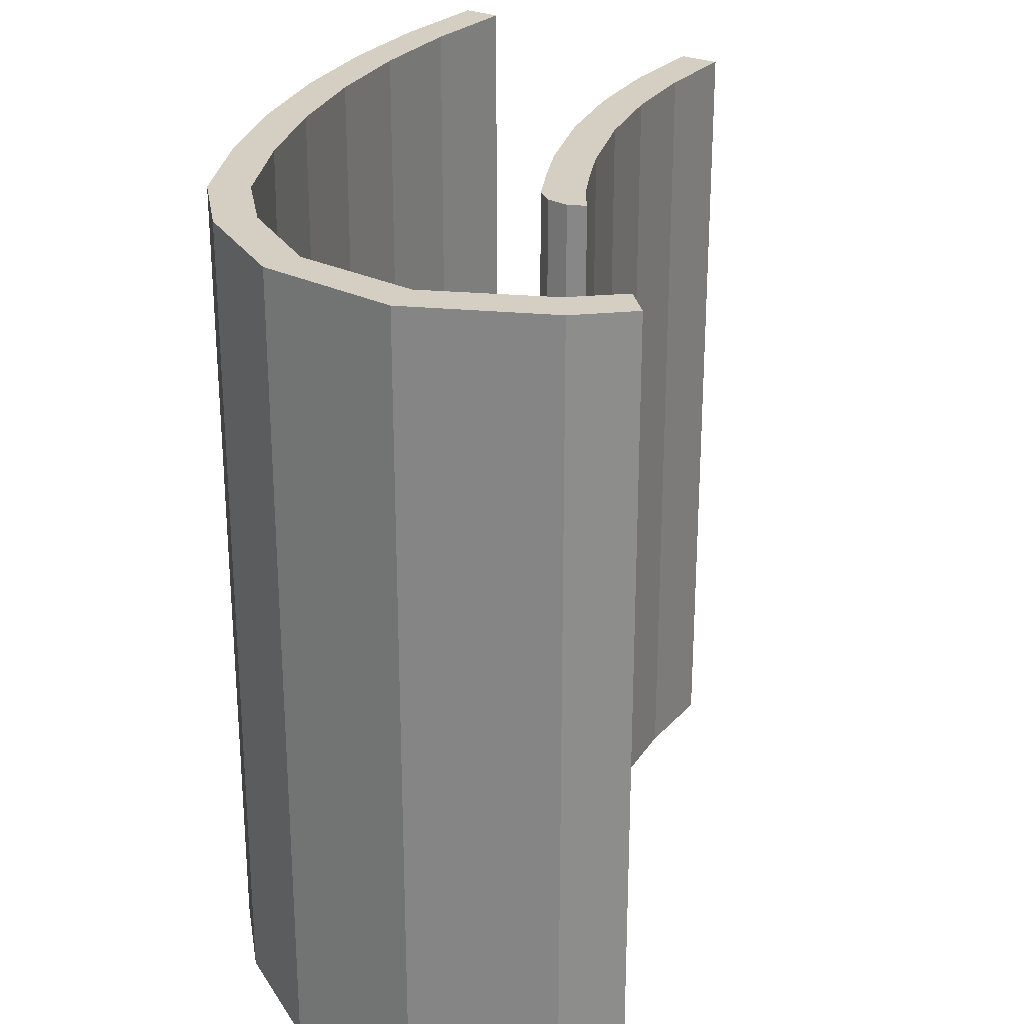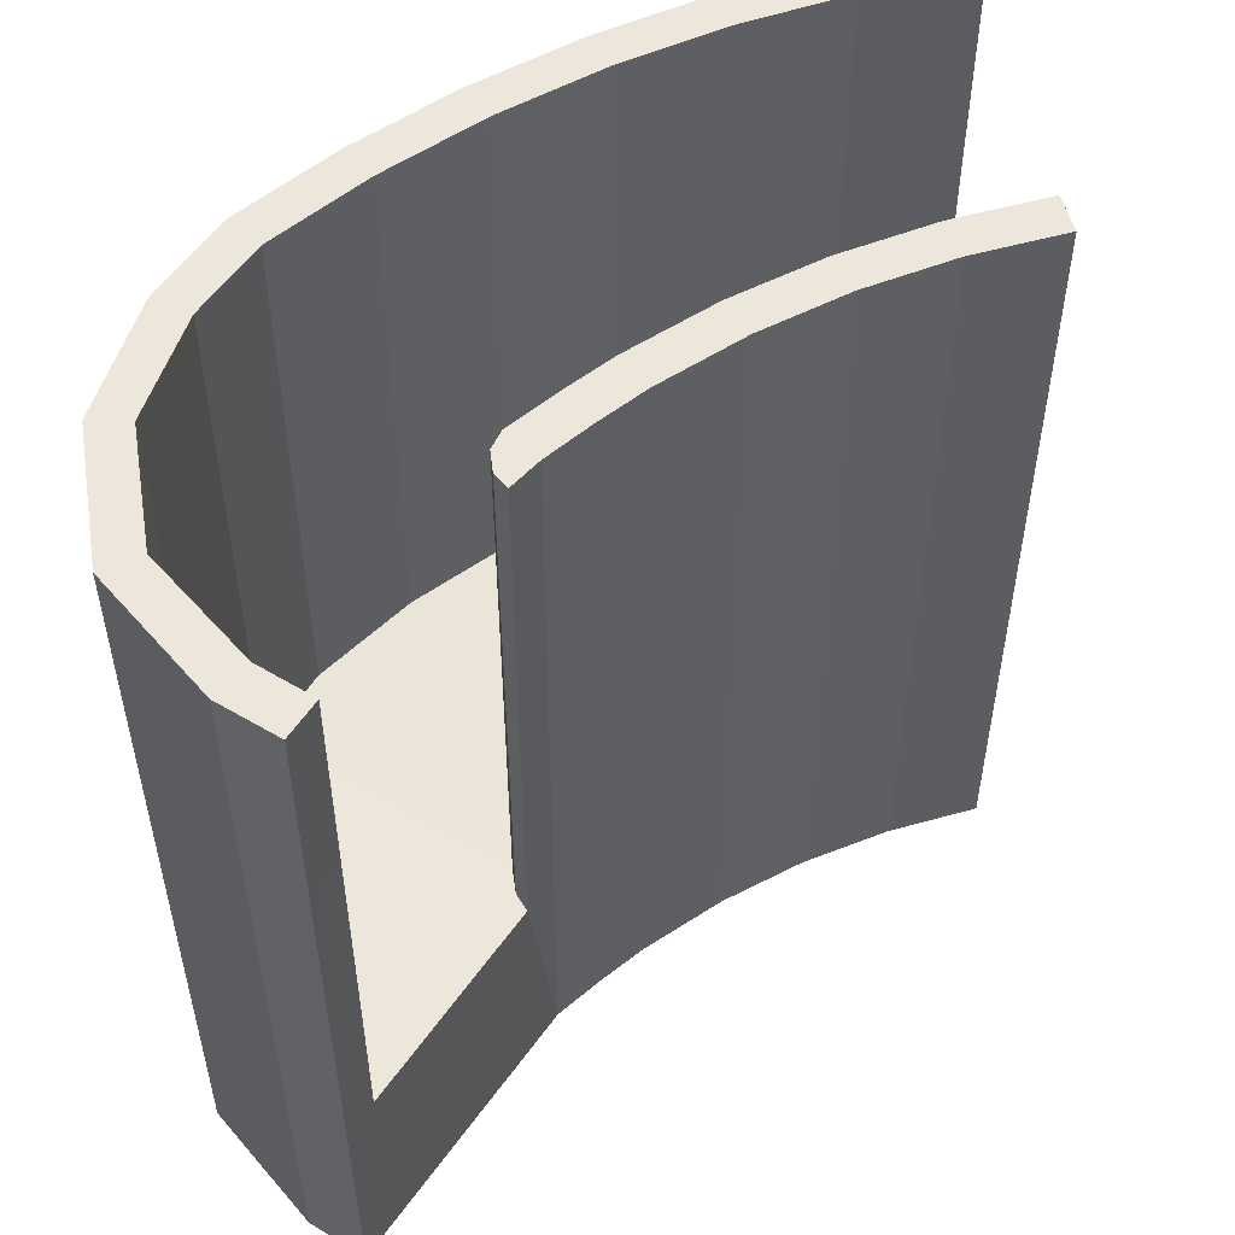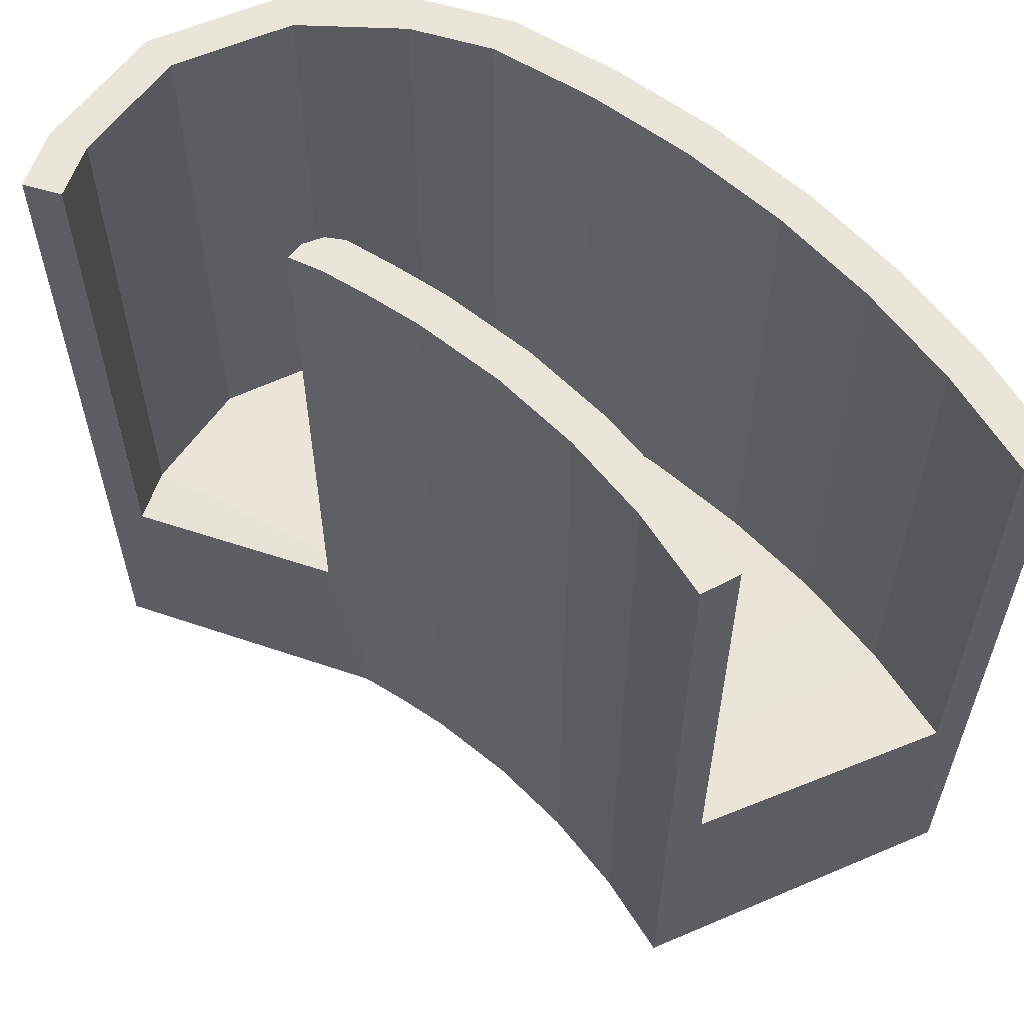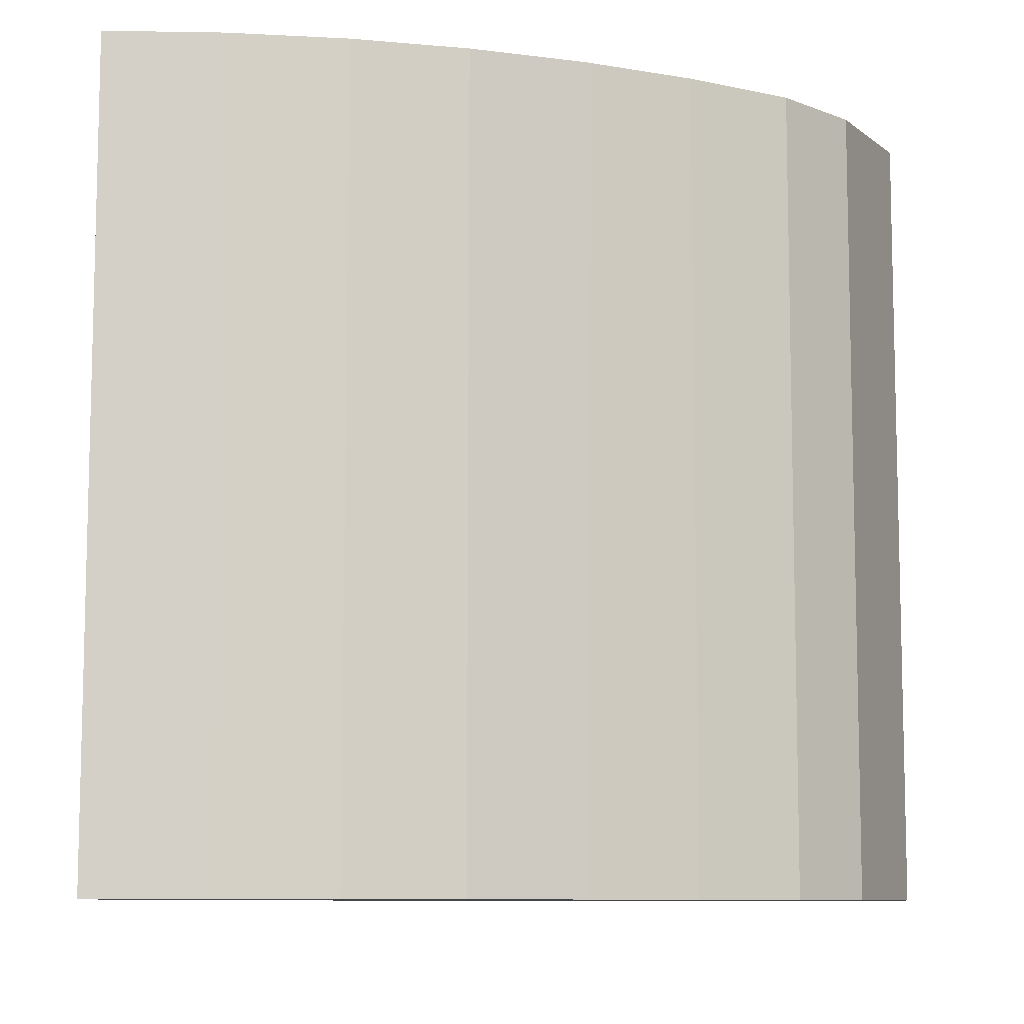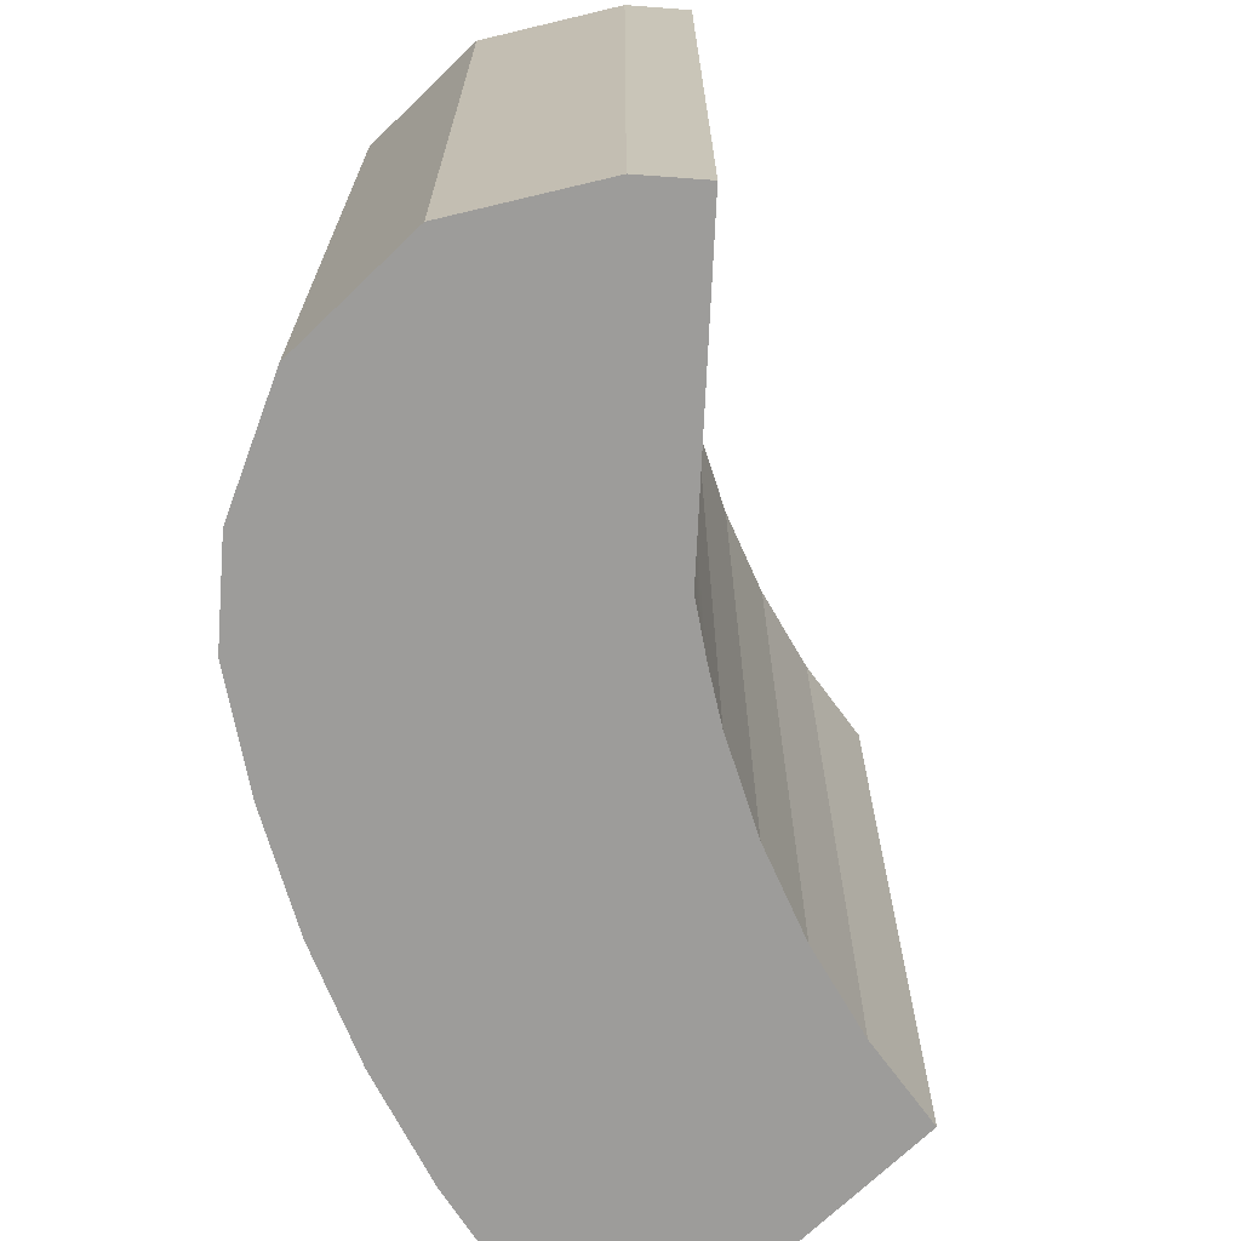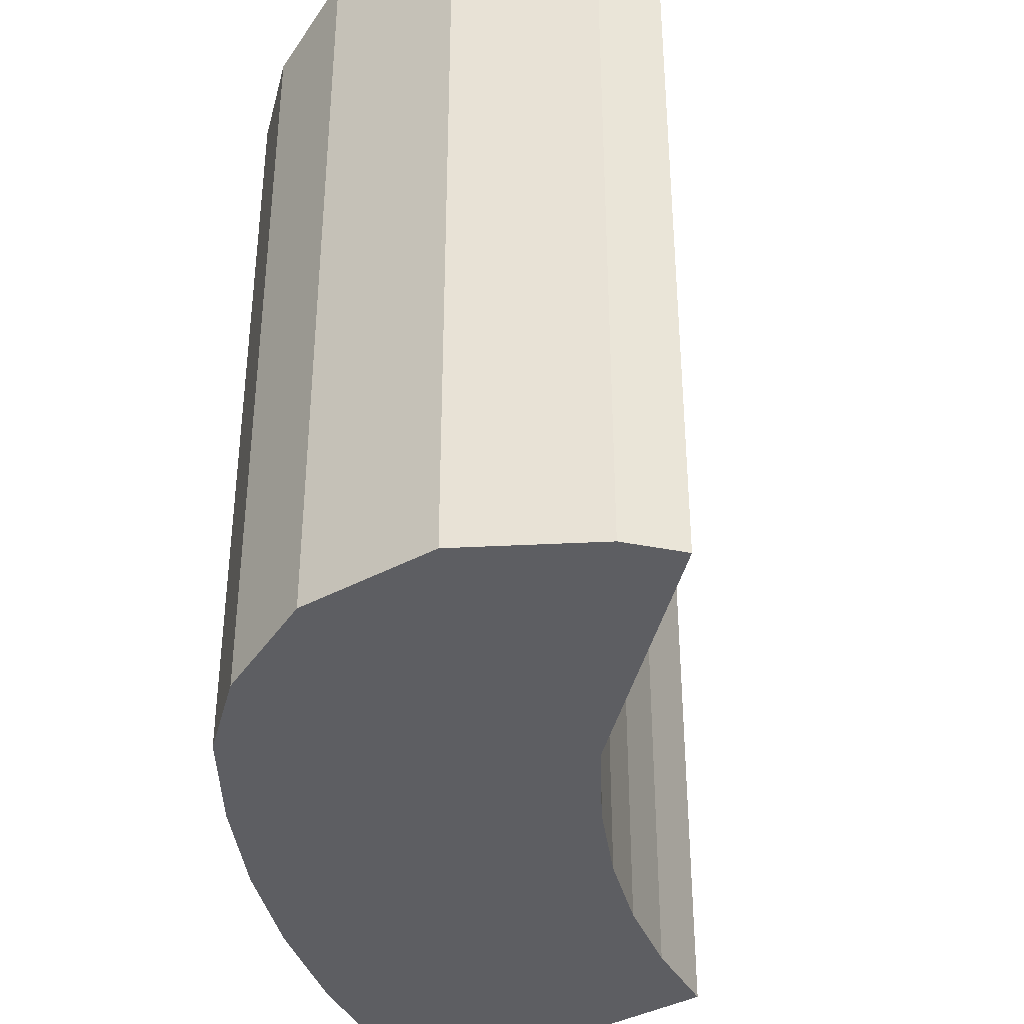
<metadata>
{"format":"obj","ext":"obj","renderer":"f3d","projection":"perspective","resolution":1024,"background":"white","views":[{"elev":25.8,"azim":-156.7,"up":"+Y"},{"elev":52.5,"azim":-115.1,"up":"+Y"},{"elev":58.6,"azim":-39.9,"up":"+Y"},{"elev":-9.2,"azim":77.6,"up":"+Y"},{"elev":-70.3,"azim":-151.9,"up":"+Y"},{"elev":-38.9,"azim":-161.7,"up":"+Y"}]}
</metadata>
<code>
g ENV_SS_SideRamp_B_COL
v 81.56 48.52 -21.19
v 79.15 48.52 -28.86
v 79.05 -6.867 -28.82
v 81.45 -6.867 -21.16
v 82.18 -6.867 18.58
v 82.28 48.52 18.61
v 83.66 48.52 10.7
v 83.55 -6.867 10.68
v 83.66 48.52 10.7
v 84.28 48.52 2.69
v 84.17 -6.867 2.687
v 83.55 -6.867 10.68
v 83.12 -6.867 -13.31
v 83.23 48.52 -13.33
v 81.56 48.52 -21.19
v 81.45 -6.867 -21.16
v 58.57 48.52 -13.5
v 58.64 -6.867 -13.51
v 57.66 -6.867 -17.08
v 57.59 48.52 -17.06
v 56.56 -6.867 -20.62
v 56.49 48.52 -20.59
v 59.92 48.52 5.566
v 60 -6.867 5.572
v 60.22 -6.867 -0.8235
v 60.15 48.52 -0.8224
v 59.02 48.52 11.89
v 59.09 -6.867 11.91
v 60 -6.867 5.572
v 59.92 48.52 5.566
v 49.62 48.52 -40.76
v 45.94 48.52 -38.42
v 46.01 -6.867 -38.35
v 49.67 -6.867 -40.66
v 79.15 48.52 -28.86
v 75.46 48.52 -34.62
v 75.38 -6.867 -34.55
v 79.05 -6.867 -28.82
v 75.46 48.52 -34.62
v 68.77 48.53 -40.54
v 68.72 -6.862 -40.45
v 75.38 -6.867 -34.55
v 68.72 -6.862 -40.45
v 68.77 48.53 -40.54
v 59.19 48.53 -43.26
v 59.19 -6.863 -43.15
v 59.19 -6.863 -43.15
v 59.19 48.53 -43.26
v 49.62 48.52 -40.76
v 49.67 -6.867 -40.66
v 84.14 48.52 -5.282
v 84.03 -6.867 -5.275
v 84.17 -6.867 2.687
v 84.28 48.52 2.69
v 59.7 48.52 -7.141
v 60.15 48.52 -0.8224
v 60.22 -6.867 -0.8235
v 59.77 -6.867 -7.15
v 83.12 -6.867 -13.31
v 84.03 -6.867 -5.275
v 84.14 48.52 -5.282
v 83.23 48.52 -13.33
v 58.57 48.52 -13.5
v 59.7 48.52 -7.141
v 59.77 -6.867 -7.15
v 58.64 -6.867 -13.51
v 80.87 12.61 10.34
v 79.54 13.31 17.99
v 61.77 13.31 12.44
v 62.72 12.62 5.821
v 81.47 11.92 2.603
v 62.96 11.97 -0.8676
v 81.33 11.33 -5.101
v 62.49 11.31 -7.486
v 80.45 10.94 -12.88
v 61.3 10.56 -14.14
v 79.15 10.35 -20.48
v 60.35 10.01 -17.9
v 76.52 9.981 -27.95
v 59.16 9.526 -21.54
v 73.3 9.745 -32.94
v 58.2 9.336 -22.6
v 67.53 9.426 -38.16
v 59.17 9.113 -40.47
v 56.71 9.172 -23.05
v 50.86 8.929 -38.19
v 56.71 9.172 -23.05
v 55.51 8.866 -22.82
v 47.46 8.842 -36.12
v 50.86 8.929 -38.19
v 59.16 9.526 -21.54
v 59.16 48.52 -21.53
v 58.22 48.52 -22.62
v 58.2 9.336 -22.6
v 58.2 9.336 -22.6
v 58.22 48.52 -22.62
v 56.74 48.52 -23.11
v 56.71 9.172 -23.05
v 56.71 9.172 -23.05
v 56.74 48.52 -23.11
v 55.5 48.52 -22.81
v 55.51 8.866 -22.82
v 76.52 9.981 -27.95
v 76.51 48.52 -27.89
v 78.84 48.52 -20.48
v 79.15 10.35 -20.48
v 80.87 12.61 10.34
v 80.87 48.52 10.34
v 79.54 48.52 17.99
v 79.54 13.31 17.99
v 81.47 11.92 2.603
v 81.47 48.52 2.603
v 80.87 48.52 10.34
v 80.87 12.61 10.34
v 79.15 10.35 -20.48
v 78.84 48.52 -20.48
v 80.45 48.52 -12.88
v 80.45 10.94 -12.88
v 61.77 13.31 12.44
v 61.77 48.52 12.44
v 62.72 48.52 5.821
v 62.72 12.62 5.821
v 62.72 12.62 5.821
v 62.72 48.52 5.821
v 62.96 48.52 -0.8676
v 62.96 11.97 -0.8676
v 61.3 10.56 -14.14
v 61.3 48.52 -14.14
v 60.29 48.52 -17.84
v 60.35 10.01 -17.9
v 59.16 48.52 -21.53
v 59.16 9.526 -21.54
v 47.46 8.842 -36.12
v 47.44 48.52 -36.11
v 50.85 48.52 -38.23
v 50.86 8.929 -38.19
v 73.3 9.745 -32.94
v 73.31 48.52 -32.9
v 76.51 48.52 -27.89
v 76.52 9.981 -27.95
v 67.53 9.426 -38.16
v 67.55 48.53 -38.15
v 73.31 48.52 -32.9
v 73.3 9.745 -32.94
v 59.17 9.113 -40.47
v 59.18 48.53 -40.48
v 67.55 48.53 -38.15
v 67.53 9.426 -38.16
v 50.86 8.929 -38.19
v 50.85 48.52 -38.23
v 59.18 48.53 -40.48
v 59.17 9.113 -40.47
v 62.49 11.31 -7.486
v 62.49 48.52 -7.486
v 61.3 48.52 -14.14
v 61.3 10.56 -14.14
v 81.33 11.33 -5.101
v 81.33 48.52 -5.101
v 81.47 48.52 2.603
v 81.47 11.92 2.603
v 80.45 10.94 -12.88
v 80.45 48.52 -12.88
v 81.33 48.52 -5.101
v 81.33 11.33 -5.101
v 62.96 11.97 -0.8676
v 62.96 48.52 -0.8676
v 62.49 48.52 -7.486
v 62.49 11.31 -7.486
v 55.51 8.866 -22.82
v 56.56 -6.867 -20.62
v 46.01 -6.867 -38.35
v 47.46 8.842 -36.12
v 45.94 48.52 -38.42
v 47.44 48.52 -36.11
v 55.5 48.52 -22.81
v 56.49 48.52 -20.59
v 56.56 -6.867 -20.62
v 55.51 8.866 -22.82
v 83.55 -6.867 10.68
v 59.09 -6.867 11.91
v 82.18 -6.867 18.58
v 60 -6.867 5.572
v 84.17 -6.867 2.687
v 60.22 -6.867 -0.8235
v 84.03 -6.867 -5.275
v 59.77 -6.867 -7.15
v 83.12 -6.867 -13.31
v 58.64 -6.867 -13.51
v 81.45 -6.867 -21.16
v 57.66 -6.867 -17.08
v 79.05 -6.867 -28.82
v 56.56 -6.867 -20.62
v 75.38 -6.867 -34.55
v 68.72 -6.862 -40.45
v 59.19 -6.863 -43.15
v 49.67 -6.867 -40.66
v 46.01 -6.867 -38.35
v 59.92 48.52 5.566
v 61.77 48.52 12.44
v 59.02 48.52 11.89
v 62.72 48.52 5.821
v 60.15 48.52 -0.8224
v 62.96 48.52 -0.8676
v 59.7 48.52 -7.141
v 62.49 48.52 -7.486
v 58.57 48.52 -13.5
v 61.3 48.52 -14.14
v 57.59 48.52 -17.06
v 60.29 48.52 -17.84
v 56.49 48.52 -20.59
v 59.16 48.52 -21.53
v 58.22 48.52 -22.62
v 56.74 48.52 -23.11
v 55.5 48.52 -22.81
v 82.28 48.52 18.61
v 79.54 48.52 17.99
v 80.87 48.52 10.34
v 83.66 48.52 10.7
v 81.47 48.52 2.603
v 84.28 48.52 2.69
v 81.33 48.52 -5.101
v 84.14 48.52 -5.282
v 80.45 48.52 -12.88
v 83.23 48.52 -13.33
v 78.84 48.52 -20.48
v 81.56 48.52 -21.19
v 76.51 48.52 -27.89
v 79.15 48.52 -28.86
v 73.31 48.52 -32.9
v 75.46 48.52 -34.62
v 67.55 48.53 -38.15
v 68.77 48.53 -40.54
v 59.18 48.53 -40.48
v 59.19 48.53 -43.26
v 50.85 48.52 -38.23
v 49.62 48.52 -40.76
v 47.44 48.52 -36.11
v 45.94 48.52 -38.42
v 59.02 48.52 11.89
v 61.77 48.52 12.44
v 61.77 13.31 12.44
v 59.09 -6.867 11.91
v 59.09 -6.867 11.91
v 61.77 13.31 12.44
v 79.54 13.31 17.99
v 82.18 -6.867 18.58
v 82.18 -6.867 18.58
v 79.54 13.31 17.99
v 79.54 48.52 17.99
v 82.28 48.52 18.61
g ENV_SS_SideRamp_B_COL_0
f 3 2 1
f 4 3 1
f 7 6 5
f 8 7 5
f 11 10 9
f 12 11 9
f 15 14 13
f 16 15 13
f 19 18 17
f 20 19 17
f 21 19 20
f 22 21 20
f 25 24 23
f 26 25 23
f 29 28 27
f 30 29 27
f 33 32 31
f 33 31 34
f 37 36 35
f 38 37 35
f 41 40 39
f 42 41 39
f 45 44 43
f 46 45 43
f 49 48 47
f 50 49 47
f 53 52 51
f 54 53 51
f 57 56 55
f 58 57 55
f 61 60 59
f 62 61 59
f 65 64 63
f 66 65 63
f 69 68 67
f 70 69 67
f 70 67 71
f 72 70 71
f 72 71 73
f 74 72 73
f 74 73 75
f 76 74 75
f 76 75 77
f 78 76 77
f 78 77 79
f 80 78 79
f 79 81 80
f 81 82 80
f 81 83 82
f 83 84 82
f 84 85 82
f 84 86 85
f 89 88 87
f 90 89 87
f 93 92 91
f 94 93 91
f 97 96 95
f 98 97 95
f 101 100 99
f 102 101 99
f 105 104 103
f 106 105 103
f 109 108 107
f 110 109 107
f 113 112 111
f 114 113 111
f 117 116 115
f 118 117 115
f 121 120 119
f 122 121 119
f 125 124 123
f 126 125 123
f 129 128 127
f 130 129 127
f 131 129 130
f 132 131 130
f 135 134 133
f 136 135 133
f 139 138 137
f 140 139 137
f 143 142 141
f 144 143 141
f 147 146 145
f 148 147 145
f 151 150 149
f 152 151 149
f 155 154 153
f 156 155 153
f 159 158 157
f 160 159 157
f 163 162 161
f 164 163 161
f 167 166 165
f 168 167 165
f 171 170 169
f 172 171 169
f 171 172 173
f 172 174 173
f 177 176 175
f 178 177 175
f 181 180 179
f 180 182 179
f 179 182 183
f 182 184 183
f 183 184 185
f 184 186 185
f 185 186 187
f 186 188 187
f 187 188 189
f 188 190 189
f 189 190 191
f 190 192 191
f 191 192 193
f 193 192 194
f 194 192 195
f 195 192 196
f 196 192 197
f 200 199 198
f 199 201 198
f 198 201 202
f 201 203 202
f 202 203 204
f 203 205 204
f 204 205 206
f 205 207 206
f 206 207 208
f 207 209 208
f 208 209 210
f 209 211 210
f 212 210 211
f 213 210 212
f 214 210 213
f 217 216 215
f 218 217 215
f 219 217 218
f 220 219 218
f 221 219 220
f 222 221 220
f 223 221 222
f 224 223 222
f 225 223 224
f 226 225 224
f 227 225 226
f 228 227 226
f 229 227 228
f 230 229 228
f 231 229 230
f 232 231 230
f 233 231 232
f 234 233 232
f 235 233 234
f 236 235 234
f 237 235 236
f 238 237 236
f 241 240 239
f 242 241 239
f 245 244 243
f 246 245 243
f 249 248 247
f 250 249 247

</code>
